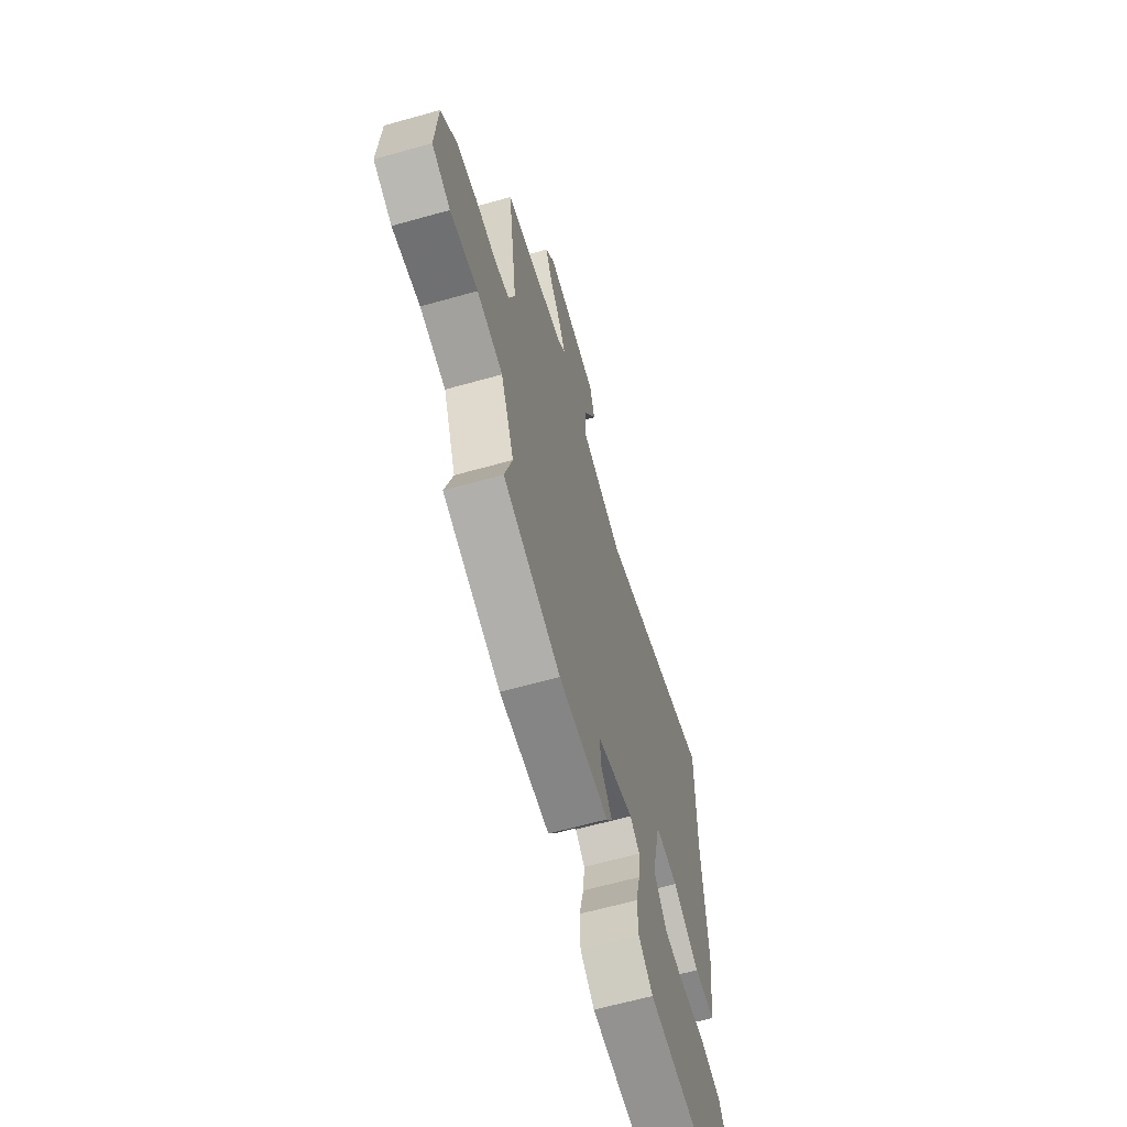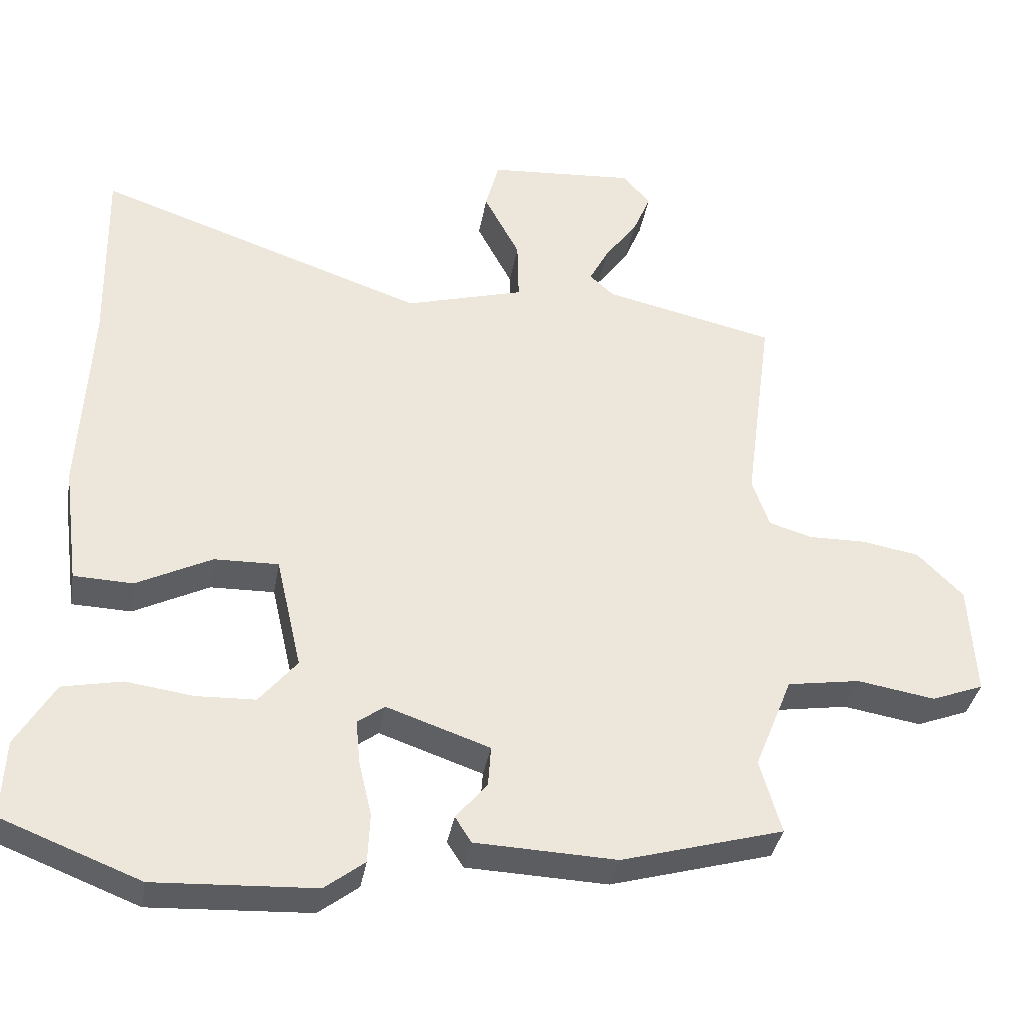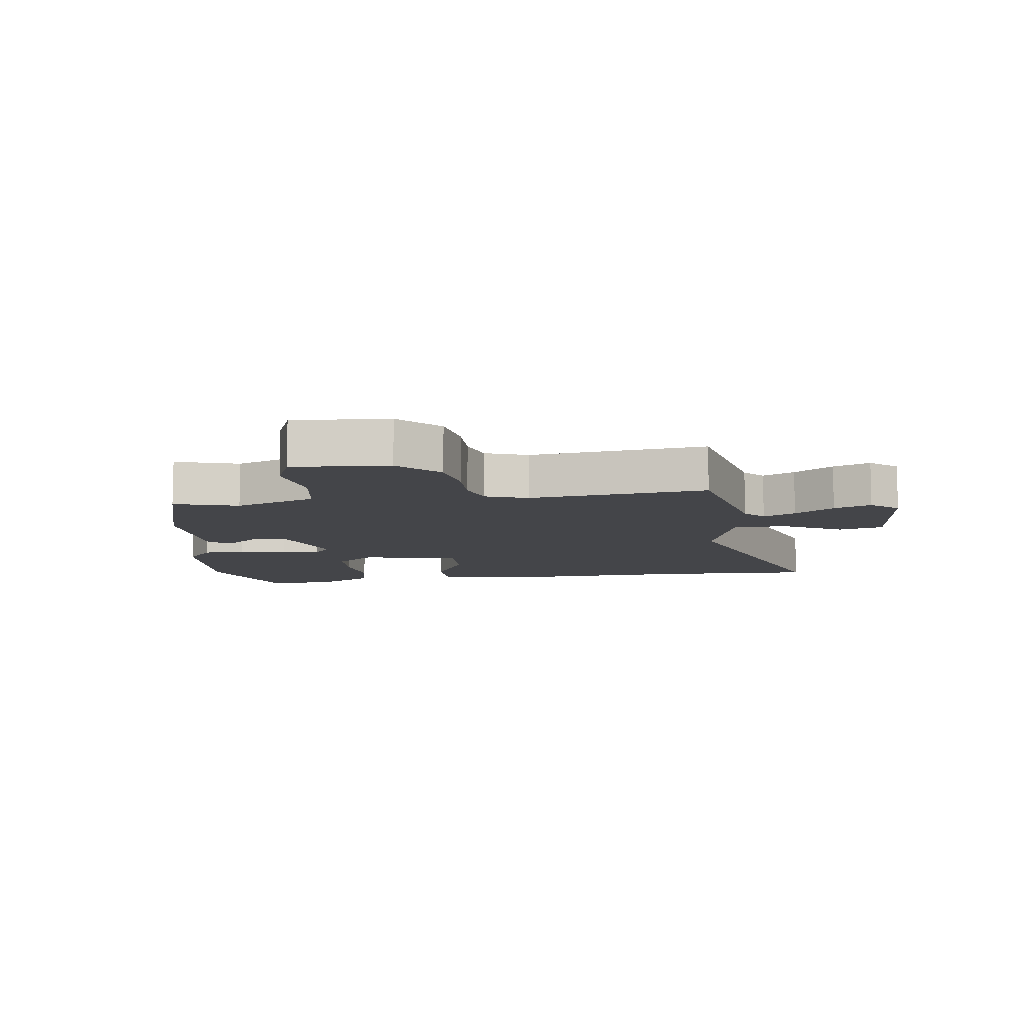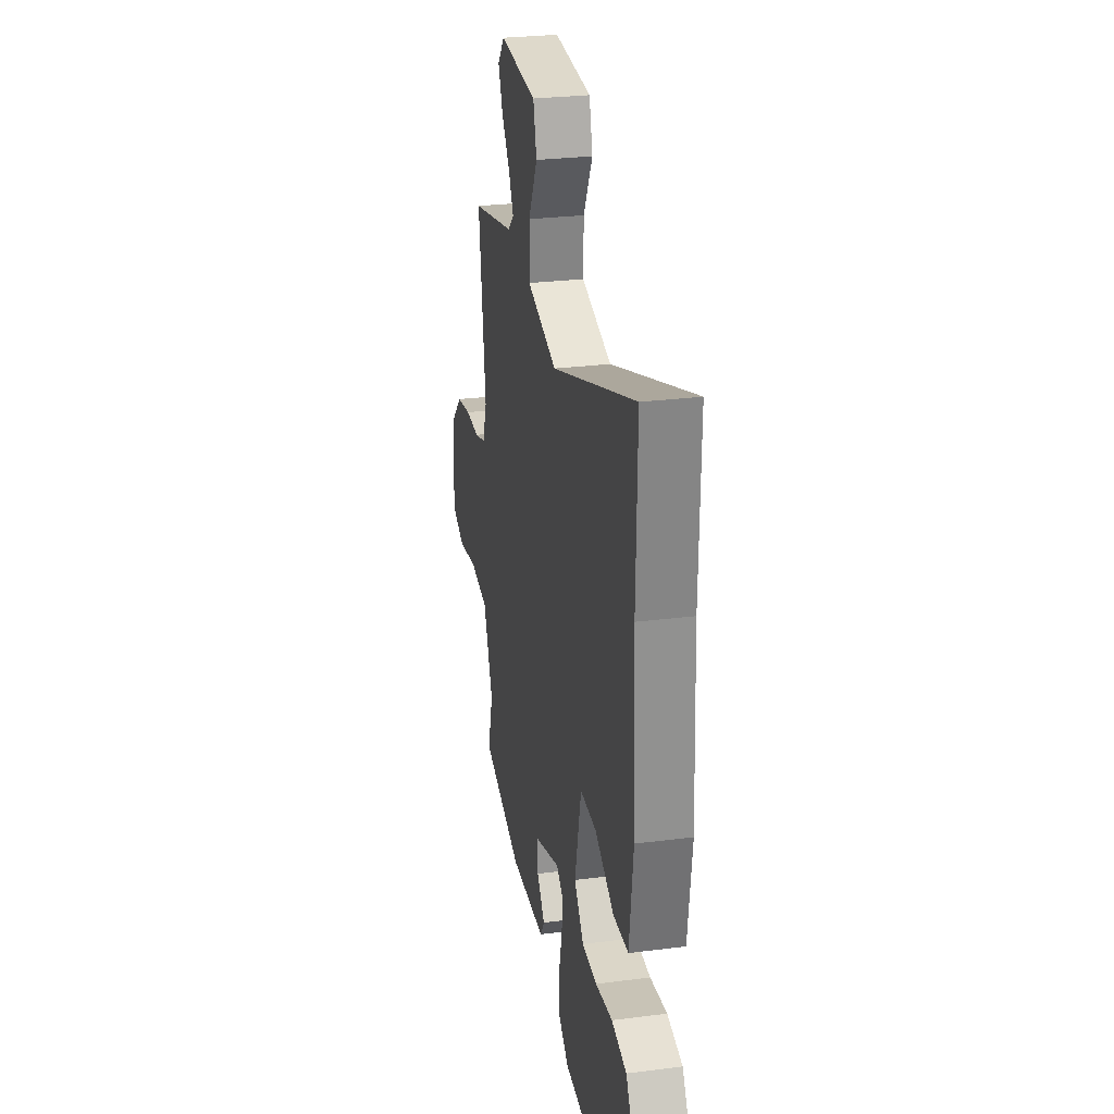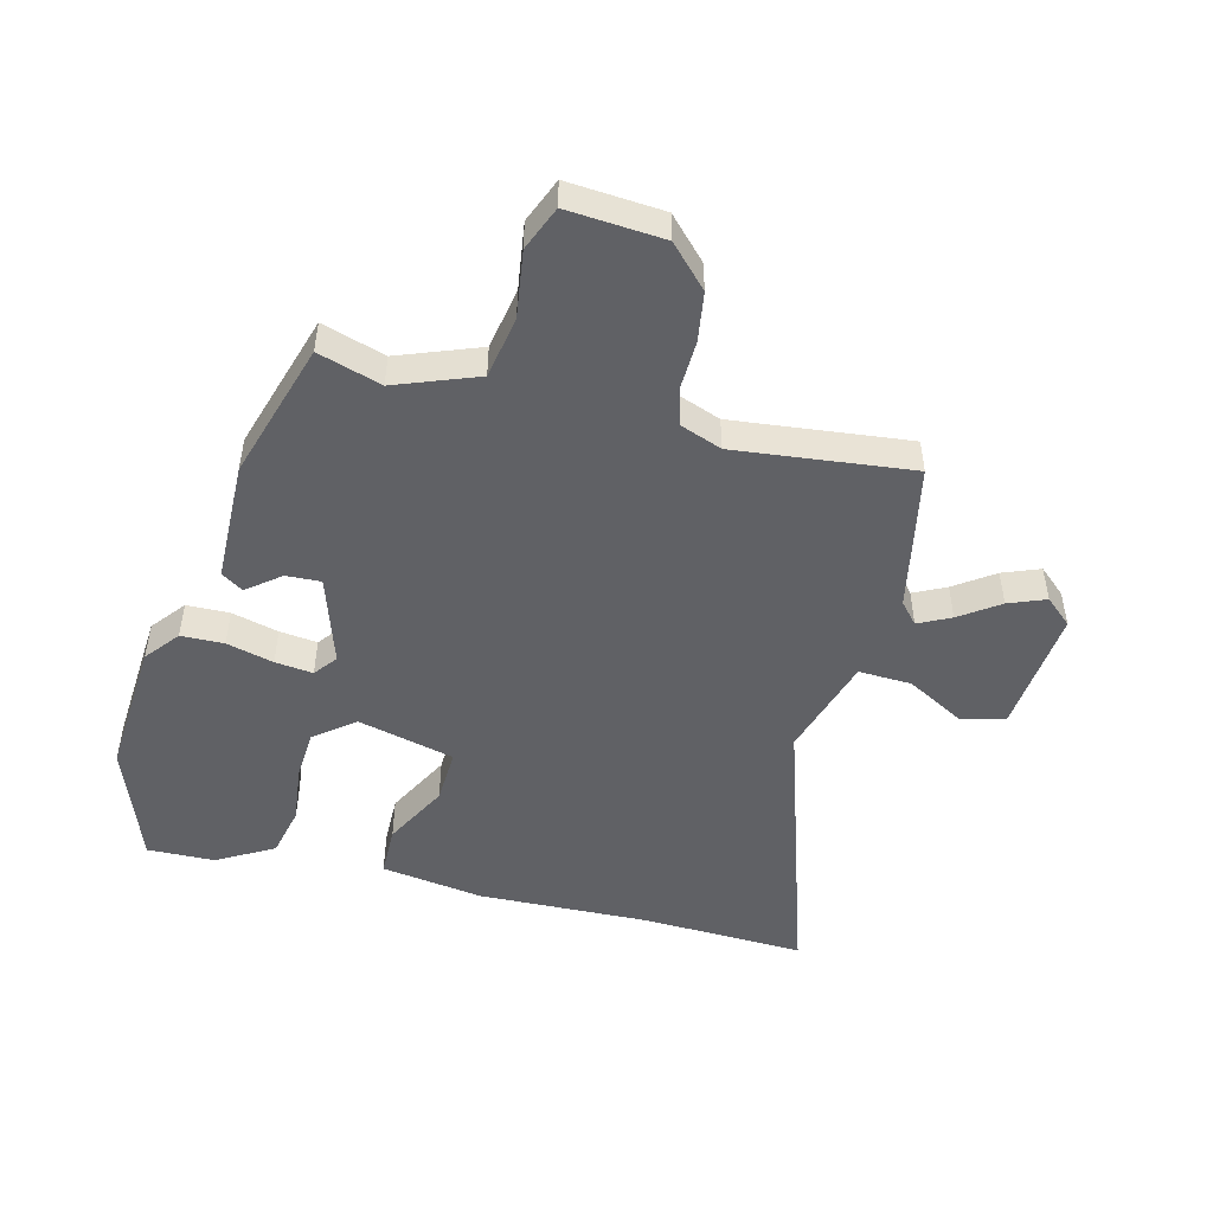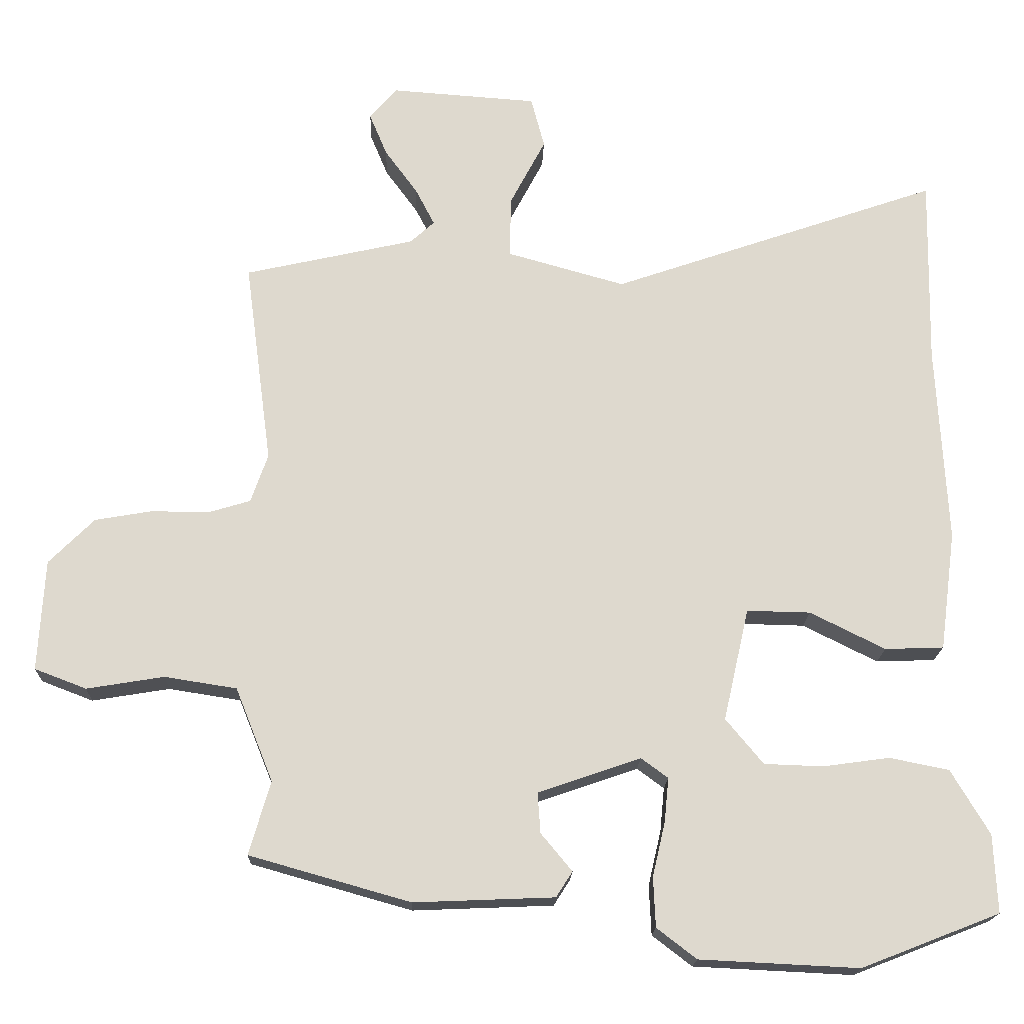
<metadata>
{"format":"obj","ext":"obj","renderer":"f3d","projection":"perspective","resolution":1024,"background":"white","views":[{"elev":-63.8,"azim":-74.2,"up":"+Z"},{"elev":-36.1,"azim":170.3,"up":"+Z"},{"elev":-9.1,"azim":-83.0,"up":"+Y"},{"elev":27.5,"azim":78.9,"up":"+Z"},{"elev":-49.0,"azim":-105.4,"up":"+Y"},{"elev":-18.1,"azim":-1.8,"up":"+Z"}]}
</metadata>
<code>
v 0.548 0.07 -0.481
v 0.353 0.07 -0.557
v 0.128 0.07 -0.546
v 0.072 0.07 -0.503
v 0.069 0.07 -0.433
v 0.087 0.07 -0.356
v 0.093 0.07 -0.294
v 0.055 0.07 -0.266
v -0.09 0.07 -0.316
v -0.086 0.07 -0.373
v -0.042 0.07 -0.426
v -0.065 0.07 -0.462
v -0.263 0.07 -0.47
v -0.49 0.07 -0.406
v -0.46 0.07 -0.302
v -0.513 0.07 -0.17
v -0.615 0.07 -0.154
v -0.724 0.07 -0.172
v -0.797 0.07 -0.144
v -0.788 0.07 0.013
v -0.724 0.07 0.077
v -0.643 0.07 0.091
v -0.563 0.07 0.09
v -0.503 0.07 0.108
v -0.479 0.07 0.177
v -0.517 0.07 0.465
v -0.277 0.07 0.519
v -0.243 0.07 0.55
v -0.27 0.07 0.602
v -0.316 0.07 0.665
v -0.341 0.07 0.725
v -0.303 0.07 0.77
v -0.096 0.07 0.755
v -0.077 0.07 0.683
v -0.127 0.07 0.588
v -0.129 0.07 0.501
v 0.038 0.07 0.454
v 0.502 0.07 0.614
v 0.497 0.07 0.347
v 0.512 0.07 0.066
v 0.49 0.07 -0.102
v 0.407 0.07 -0.105
v 0.301 0.07 -0.052
v 0.211 0.07 -0.05
v 0.175 0.07 -0.209
v 0.228 0.07 -0.273
v 0.311 0.07 -0.276
v 0.405 0.07 -0.263
v 0.489 0.07 -0.28
v 0.543 0.07 -0.371
v 0.548 0 -0.481
v 0.353 0 -0.557
v 0.128 0 -0.546
v 0.072 0 -0.503
v 0.069 0 -0.433
v 0.087 0 -0.356
v 0.093 0 -0.294
v 0.055 0 -0.266
v -0.09 0 -0.316
v -0.086 0 -0.373
v -0.042 0 -0.426
v -0.065 0 -0.462
v -0.263 0 -0.47
v -0.49 0 -0.406
v -0.46 0 -0.302
v -0.513 0 -0.17
v -0.615 0 -0.154
v -0.724 0 -0.172
v -0.797 0 -0.144
v -0.788 0 0.013
v -0.724 0 0.077
v -0.643 0 0.091
v -0.563 0 0.09
v -0.503 0 0.108
v -0.479 0 0.177
v -0.517 0 0.465
v -0.277 0 0.519
v -0.243 0 0.55
v -0.27 0 0.602
v -0.316 0 0.665
v -0.341 0 0.725
v -0.303 0 0.77
v -0.096 0 0.755
v -0.077 0 0.683
v -0.127 0 0.588
v -0.129 0 0.501
v 0.038 0 0.454
v 0.502 0 0.614
v 0.497 0 0.347
v 0.512 0 0.066
v 0.49 0 -0.102
v 0.407 0 -0.105
v 0.301 0 -0.052
v 0.211 0 -0.05
v 0.175 0 -0.209
v 0.228 0 -0.273
v 0.311 0 -0.276
v 0.405 0 -0.263
v 0.489 0 -0.28
v 0.543 0 -0.371
f 4 5 6
f 3 4 6
f 2 3 6
f 1 2 6
f 50 1 6
f 49 50 6
f 48 49 6
f 47 48 6
f 46 47 6 7
f 45 46 7 8
f 44 45 8 9
f 41 42 43
f 40 41 43
f 39 40 43
f 39 43 44
f 38 39 44
f 37 38 44
f 36 37 44 9
f 33 34 35
f 32 33 35
f 31 32 35
f 30 31 35
f 29 30 35
f 28 29 35 36
f 27 28 36 9
f 27 9 10
f 26 27 10
f 25 26 10
f 21 22 23
f 20 21 23
f 19 20 23
f 18 19 23
f 17 18 23
f 16 17 23 24
f 24 25 10
f 16 24 10
f 15 16 10
f 13 14 15
f 12 13 15
f 11 12 15
f 10 11 15
f 56 55 54
f 56 54 53
f 56 53 52
f 56 52 51
f 56 51 100
f 56 100 99
f 56 99 98
f 56 98 97
f 57 56 97 96
f 58 57 96 95
f 59 58 95 94
f 93 92 91
f 93 91 90
f 93 90 89
f 94 93 89
f 94 89 88
f 94 88 87
f 59 94 87 86
f 85 84 83
f 85 83 82
f 85 82 81
f 85 81 80
f 85 80 79
f 86 85 79 78
f 59 86 78 77
f 60 59 77
f 60 77 76
f 60 76 75
f 73 72 71
f 73 71 70
f 73 70 69
f 73 69 68
f 73 68 67
f 74 73 67 66
f 60 75 74
f 60 74 66
f 60 66 65
f 65 64 63
f 65 63 62
f 65 62 61
f 65 61 60
f 1 51 52 2
f 2 52 53 3
f 3 53 54 4
f 4 54 55 5
f 5 55 56 6
f 6 56 57 7
f 7 57 58 8
f 8 58 59 9
f 9 59 60 10
f 10 60 61 11
f 11 61 62 12
f 12 62 63 13
f 13 63 64 14
f 14 64 65 15
f 15 65 66 16
f 16 66 67 17
f 17 67 68 18
f 18 68 69 19
f 19 69 70 20
f 20 70 71 21
f 21 71 72 22
f 22 72 73 23
f 23 73 74 24
f 24 74 75 25
f 25 75 76 26
f 26 76 77 27
f 27 77 78 28
f 28 78 79 29
f 29 79 80 30
f 30 80 81 31
f 31 81 82 32
f 32 82 83 33
f 33 83 84 34
f 34 84 85 35
f 35 85 86 36
f 36 86 87 37
f 37 87 88 38
f 38 88 89 39
f 39 89 90 40
f 40 90 91 41
f 41 91 92 42
f 42 92 93 43
f 43 93 94 44
f 44 94 95 45
f 45 95 96 46
f 46 96 97 47
f 47 97 98 48
f 48 98 99 49
f 49 99 100 50
f 50 100 51 1

</code>
